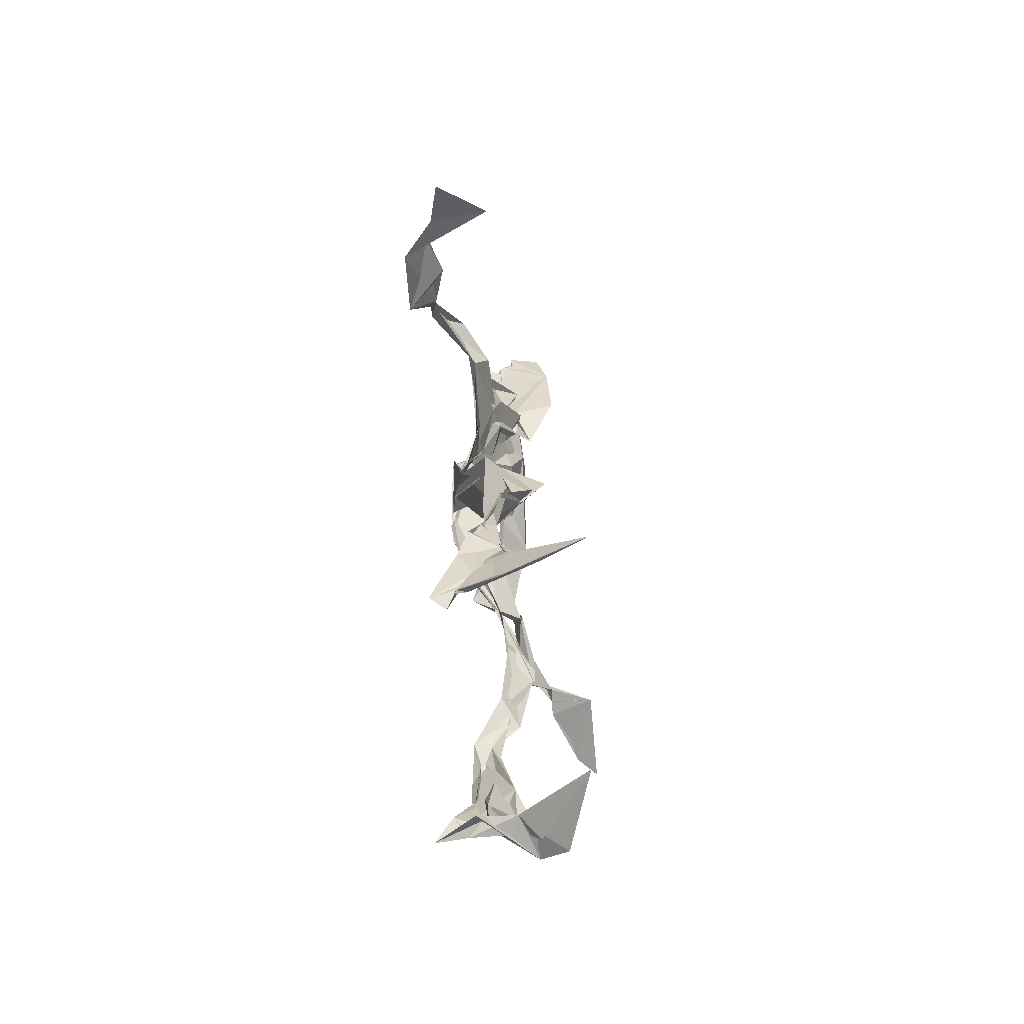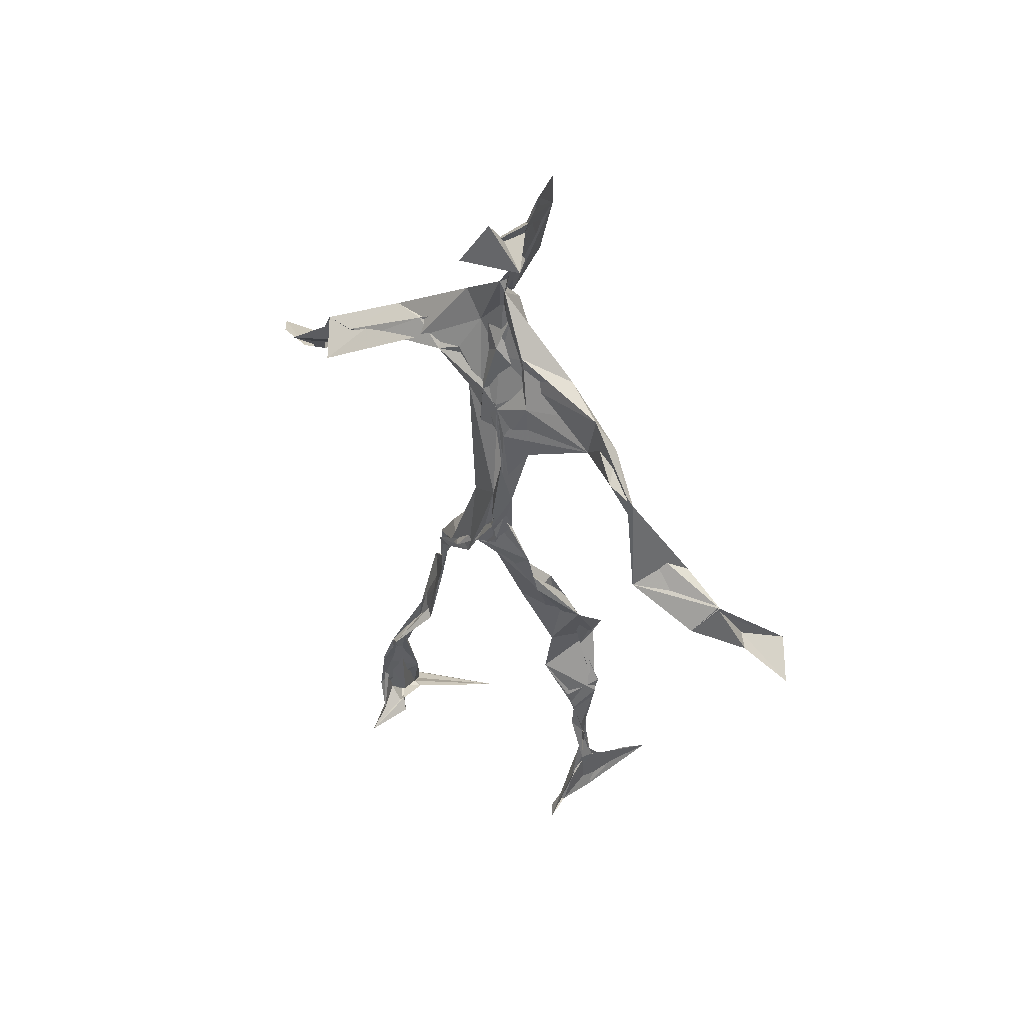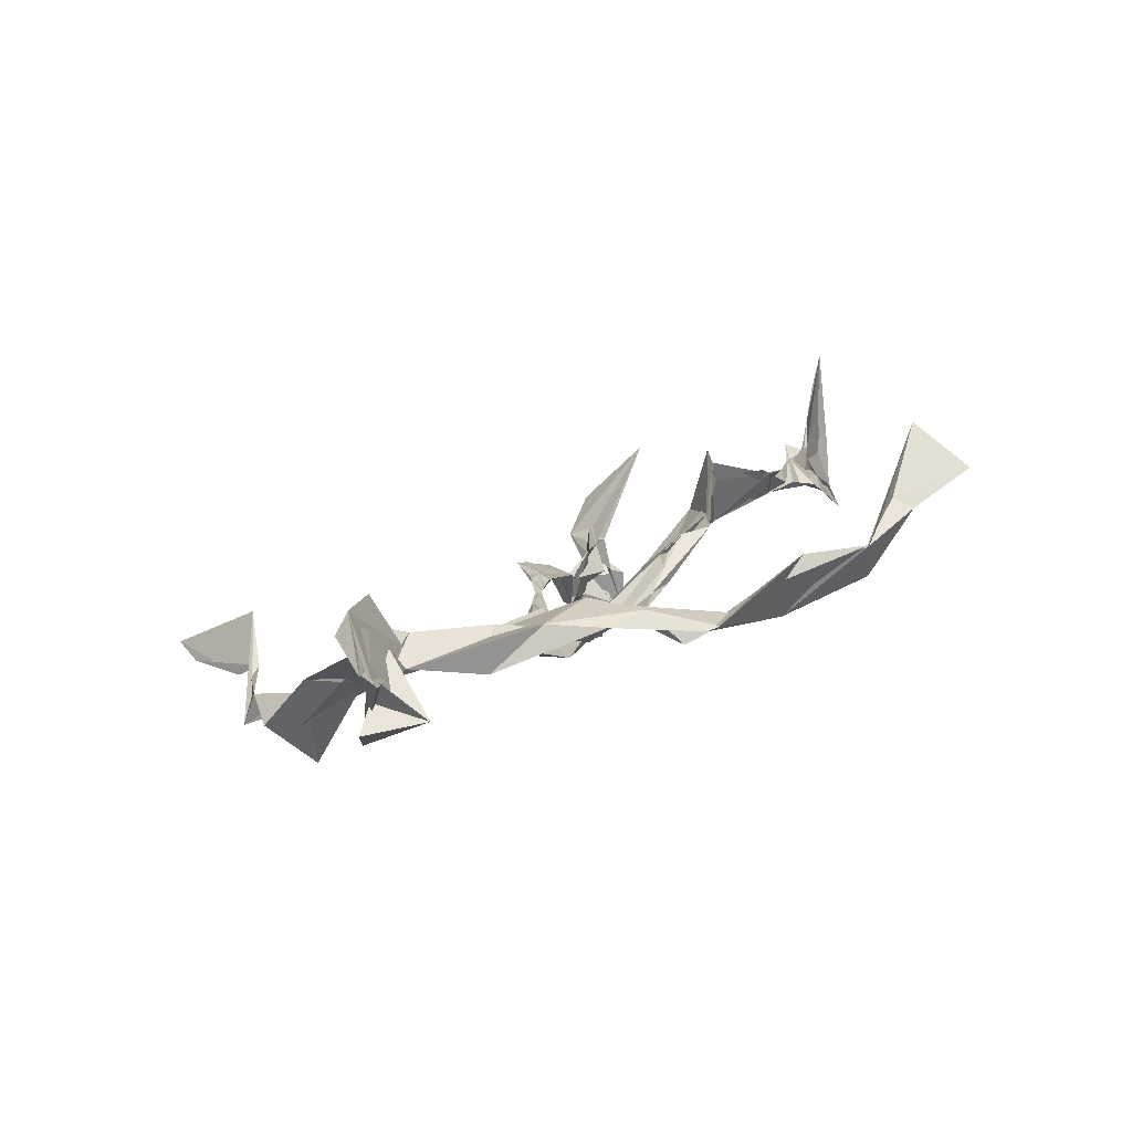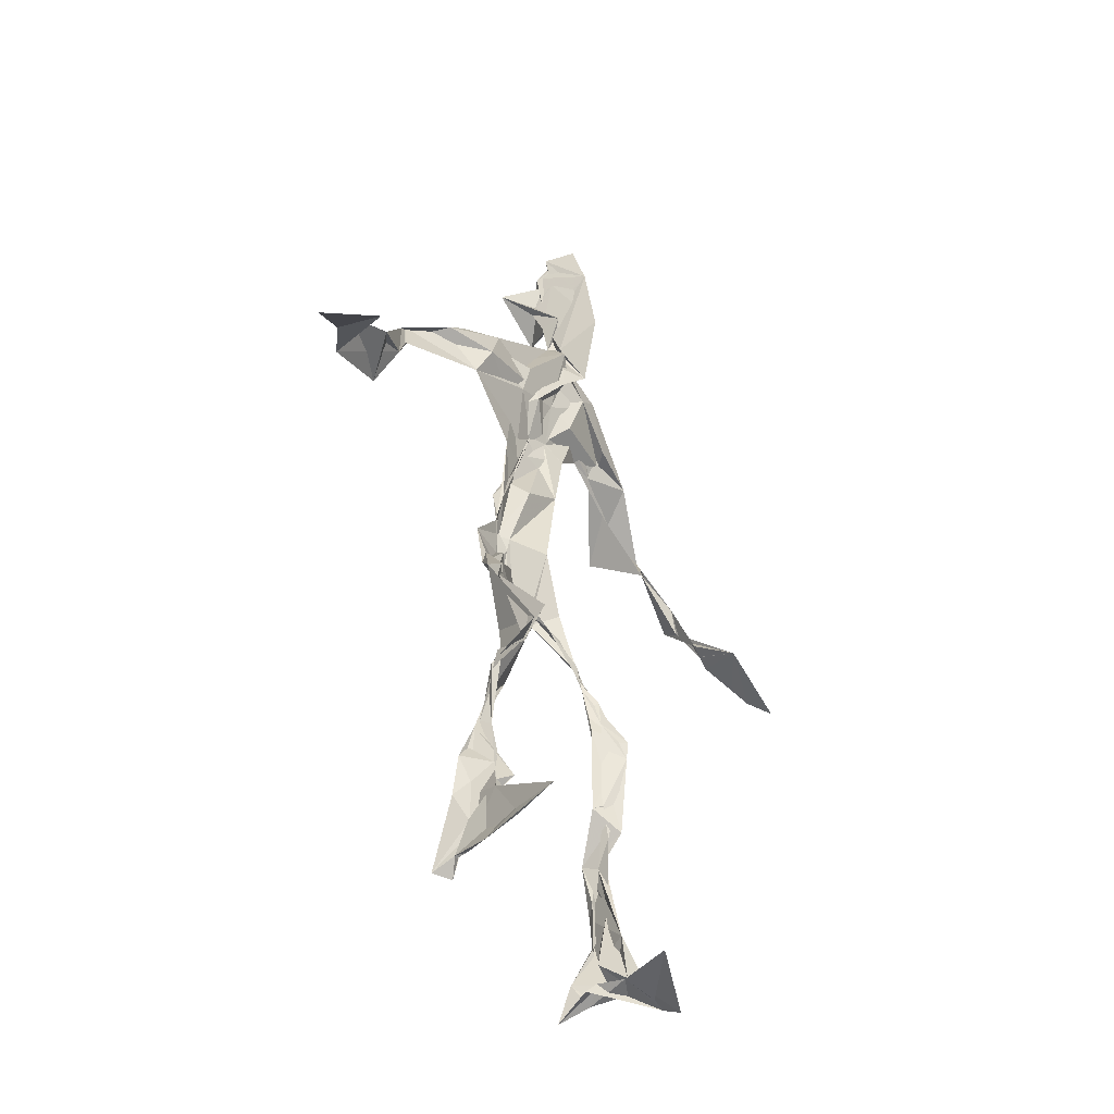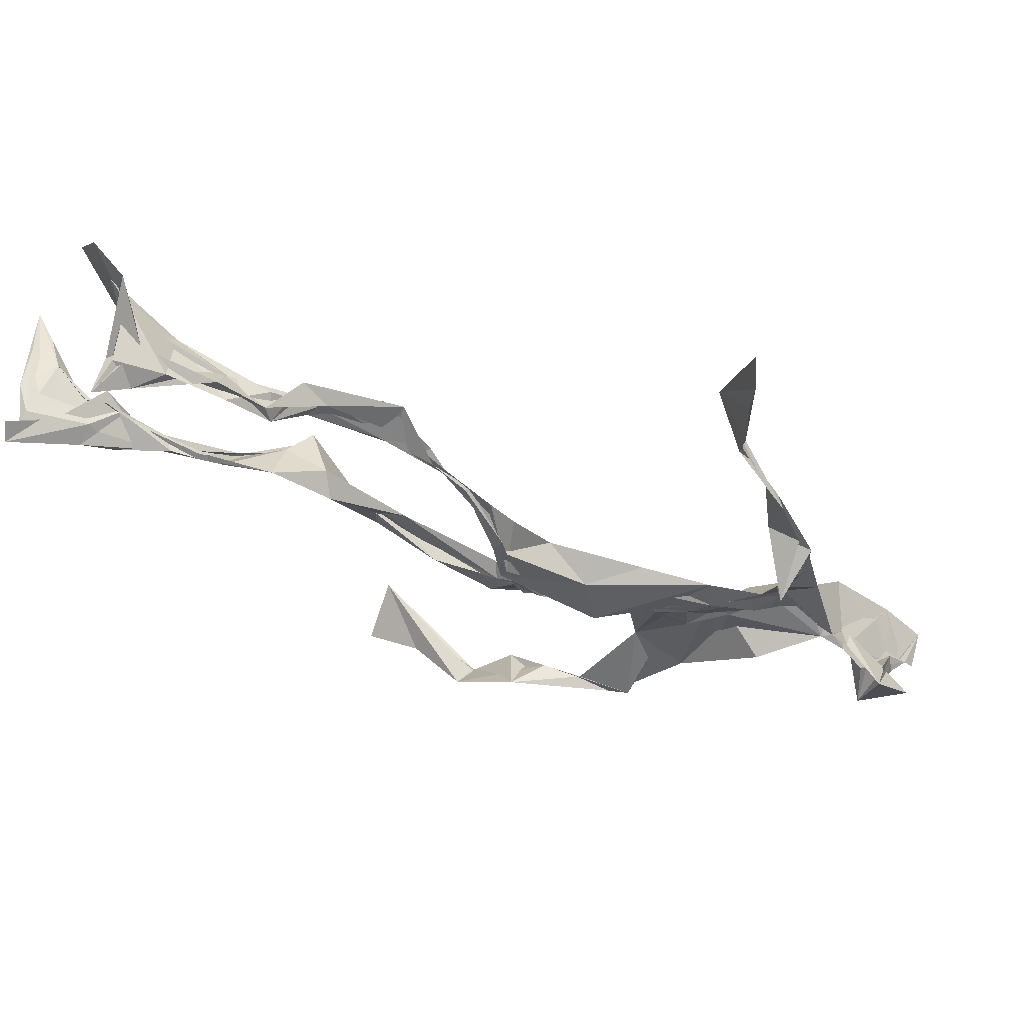
<metadata>
{"format":"obj","ext":"obj","renderer":"f3d","projection":"perspective","resolution":1024,"background":"white","views":[{"elev":-69.0,"azim":-60.3,"up":"+Y"},{"elev":51.0,"azim":-122.6,"up":"+Y"},{"elev":11.3,"azim":-159.6,"up":"+Z"},{"elev":-47.6,"azim":-35.5,"up":"+Y"},{"elev":-42.1,"azim":61.6,"up":"+Z"}]}
</metadata>
<code>
v 0.1129 -0.532 0.05574
v -0.0812 -0.04951 0.004166
v -0.08263 -0.1521 0.05894
v 0.08038 -0.1311 -0.03014
v -0.1069 -0.4508 0.08074
v -0.3269 0.06149 0.121
v 0.04901 0.3103 0.008689
v 0.1306 -0.4818 -0.07936
v -0.09711 -0.4829 0.1041
v 0.1019 0.2836 -0.0119
v -0.0175 0.5217 0.03576
v 0.02608 -0.03457 -0.05729
v -0.09451 -0.294 0.0458
v 0.07383 0.3396 0.006187
v -0.108 -0.4387 0.04945
v 0.07711 -0.09814 -0.03543
v -0.104 -0.4391 0.07857
v -0.05202 0.3401 -0.001561
v 0.009218 0.1963 -0.01835
v -0.1119 -0.5153 0.07405
v 0.01012 0.3648 0.03533
v -0.02284 0.04001 -0.03449
v 0.002513 -0.006152 -0.05843
v -0.07415 -0.2247 0.07668
v -0.1265 -0.5166 0.004407
v -0.04371 0.2669 0.02345
v 0.1226 -0.4664 -0.114
v 0.01121 0.4824 0.07782
v -0.1265 -0.4394 0.03512
v 0.3753 0.05981 -0.08635
v 0.1372 -0.3345 -0.06872
v -0.3322 0.01351 0.1822
v 0.1192 -0.4936 -0.08393
v 0.01652 0.03799 -0.01057
v -0.07103 -0.2029 0.111
v -0.1982 0.2601 0.01849
v 0.07586 -0.0903 -0.03473
v 0.1303 -0.4595 -0.07651
v -0.09474 -0.1267 0.05916
v -0.06936 -0.06859 0.01395
v -0.01701 0.1961 -0.01328
v -0.07242 -0.2257 0.07992
v -0.001178 0.4914 0.05519
v 0.2615 0.1586 -0.08737
v 0.06926 -0.06016 -0.04178
v 0.276 0.1524 -0.1209
v -0.1228 0.2266 0.0413
v 0.09964 -0.1755 -0.02302
v 0.2985 0.094 -0.08267
v -0.02935 0.1525 -0.01357
v -0.02375 0.05472 -0.02862
v 0.1402 -0.4345 -0.04864
v -0.09303 -0.3113 0.05055
v -0.01038 0.5128 -0.01642
v 0.1328 -0.37 -0.08871
v -0.03975 0.05784 -0.03487
v -0.2687 0.1456 0.08079
v -0.2473 0.1342 0.02117
v 0.1206 -0.3255 -0.0899
v -0.04291 0.01828 -0.02654
v -0.07326 -0.02311 -0.001392
v -0.01151 0.4919 0.03677
v 0.01034 0.4013 0.00974
v 0.219 0.2109 -0.09309
v -0.03943 0.3006 0.03248
v 0.09675 -0.2005 -0.03423
v -0.1099 -0.2688 0.08243
v -0.3459 0.0597 0.1119
v 0.2071 0.1872 -0.07571
v -0.007414 0.4283 0.01182
v 0.01327 0.3541 0.02908
v -0.03296 0.02141 -0.03781
v -0.0944 -0.4256 0.07372
v -0.2328 0.1696 0.04921
v -0.05751 0.479 -0.008085
v -0.3205 0.1258 0.08621
v -0.06446 -0.2488 0.02945
v -0.09129 0.3148 0.03966
v -0.2154 0.2502 0.02946
v 0.3091 0.0642 -0.03048
v -0.07567 -0.0924 0.03803
v -0.04442 0.1259 -0.03487
v -0.1126 -0.2846 0.07631
v 0.1294 -0.3346 -0.07249
v 0.1488 -0.4835 -0.05138
v -0.1025 -0.385 0.06653
v -0.003142 0.4302 0.01561
v 0.1406 -0.3825 -0.07223
v 0.4003 0.04545 -0.07211
v 0.01175 0.4573 -0.03971
v 0.276 0.1337 -0.09791
v -0.0174 0.272 0.0192
v -0.01057 0.4956 0.03053
v -0.05649 -0.1916 0.05138
v -0.1016 -0.2738 0.0769
v 0.1416 -0.4911 -0.04604
v -0.02463 0.5067 0.02302
v -0.02156 0.5346 0.03783
v -0.104 -0.1087 0.05081
v -0.01008 0.2309 -0.009
v -0.2192 0.2091 0.03815
v -0.08089 0.01933 -0.009175
v -0.01473 0.118 -0.001835
v -0.04639 0.06677 -0.01995
v -0.02711 -0.003486 -0.02001
v -0.1121 -0.4728 0.04554
v 0.1544 0.271 -0.03908
v -0.09815 -0.4098 0.07209
v -0.04182 0.005747 -0.02915
v -0.1658 0.269 0.04855
v 0.1466 0.2486 -0.074
v -0.05393 0.1766 0.006504
v -0.002013 0.09079 -0.03354
v 0.1316 -0.2132 -0.01953
v -0.3222 0.1249 0.08865
v -0.1031 -0.3485 0.04778
v 0.3135 0.08754 -0.08953
v 0.1391 -0.4217 -0.09655
v -0.03442 0.1357 -0.01597
v -0.103 -0.3155 0.05051
v -0.05283 0.05659 -0.01442
v 0.01532 0.2388 -0.01281
v 0.05638 0.2725 -0.01648
v 0.1214 -0.5034 -0.1355
v -0.1052 -0.3564 0.06875
v -0.04806 0.2472 0.007499
v -0.103 -0.5104 0.1729
v 0.114 -0.2752 -0.04079
v 0.1392 -0.4927 -0.1038
v 0.05232 0.3209 0.01487
v -0.08791 -0.4299 0.08511
v 0.04076 0.2214 -0.01363
v -0.117 -0.3597 0.05593
v -0.02026 0.5081 0.02898
v -0.1085 -0.5051 0.03841
v 0.1028 -0.2815 -0.04516
v -0.109 0.2598 0.05318
v -0.3867 0.0186 0.1446
v -0.1132 -0.4717 0.04485
v 0.1904 -0.5091 -0.04696
v -0.1171 -0.508 0.02995
v -0.112 -0.3506 0.05682
v 0.1635 -0.4948 -0.04908
v -0.03467 0.06556 -0.03169
v 0.09739 -0.144 -0.02378
v 0.009828 0.2983 0.00421
v 0.1315 -0.1911 -0.01658
v 0.02288 0.3508 0.0219
v 0.07693 -0.1196 -0.03013
v 0.02864 0.1443 -0.01087
v -0.07102 -0.05101 0.03066
v 0.04005 0.2713 0.003875
v 0.02938 0.4033 0.07445
v -0.08131 -0.08751 0.04517
v 0.2175 0.226 -0.09795
v -0.0453 0.09979 -0.01179
v -0.03795 -0.1056 0.008776
v 0.1468 -0.4426 -0.1052
v -0.07467 -0.1773 0.0317
v -0.2231 0.2402 0.03286
v 0.05127 -0.02397 -0.03458
v -0.3154 0.09962 0.05583
v 0.09175 -0.1836 -0.03017
v 0.1505 -0.4711 -0.08606
v 0.1388 -0.3797 -0.102
v 0.01168 0.2408 -0.01278
v 0.1023 0.2638 -0.04416
v -0.04857 0.1027 -0.01249
v -0.1032 -0.4472 0.07701
v -0.07386 -0.231 0.07888
v -0.07443 -0.2108 0.09668
v 0.2083 0.1823 -0.07806
v -0.1293 -0.3989 0.04831
v 0.1376 -0.3018 -0.04068
v 0.008712 0.3817 0.02686
v 0.1758 0.2395 -0.09343
v 0.08651 -0.1356 -0.03372
v 0.1267 -0.3088 -0.04977
v 0.168 -0.5141 -0.03269
v 0.1117 0.2819 -0.03525
v -0.142 0.298 0.03693
v 0.008684 0.2855 0.008264
v -0.0008117 0.5334 0.06875
v 0.07367 0.264 -0.03355
v -0.01289 -0.005228 -0.05153
v 0.04174 -0.03211 -0.06014
v 0.0178 0.3219 0.02371
v -0.02114 0.01987 -0.04463
v 0.001428 0.392 0.01043
v 0.1243 -0.2694 -0.04591
v -0.01302 0.2258 -0.009269
v 0.2855 0.09923 -0.0752
v 0.1509 -0.3932 -0.09547
v -0.09995 -0.4927 0.1396
v -0.1043 -0.5111 0.1182
v -0.02667 0.1764 -0.01034
v 0.07479 -0.09275 -0.04016
v 0.04303 0.3428 0.03183
v -0.0002338 0.4295 0.03621
v 0.08414 -0.1205 -0.03215
v 0.1668 0.2194 -0.1302
v -0.02431 0.2869 0.01901
v 0.1342 -0.3374 -0.08852
v 0.01174 0.3427 0.02872
v -0.01844 0.4582 0.004019
v -0.02844 0.1948 -0.01072
v 0.1815 -0.5389 -0.007942
v -0.1089 -0.5241 0.01497
v 0.03922 -0.04734 -0.03921
v -0.04575 0.03965 -0.03294
f 67 142 13
f 184 167 111
f 120 53 133
f 10 130 180
f 59 165 31
f 64 69 46
f 122 41 100
f 144 82 22
f 149 163 66
f 51 150 103
f 11 183 97
f 128 114 66
f 6 32 76
f 45 200 16
f 51 161 34
f 179 96 1
f 134 97 183
f 152 146 166
f 189 78 202
f 92 187 202
f 34 113 150
f 91 49 44
f 151 109 60
f 139 106 131
f 102 61 2
f 44 172 91
f 141 9 20
f 81 39 151
f 91 172 46
f 135 25 141
f 210 144 22
f 196 126 112
f 65 21 182
f 30 49 80
f 161 45 16
f 12 113 34
f 202 187 189
f 116 108 125
f 18 181 78
f 180 111 176
f 101 36 74
f 20 194 127
f 89 30 80
f 64 201 69
f 13 142 86
f 119 19 191
f 112 156 168
f 182 122 100
f 41 132 82
f 198 63 175
f 197 177 37
f 2 61 99
f 131 17 139
f 46 69 44
f 206 26 100
f 79 58 160
f 96 8 140
f 73 125 169
f 24 83 95
f 124 129 27
f 88 38 193
f 7 63 14
f 84 178 128
f 208 139 141
f 177 147 163
f 72 105 61
f 163 37 177
f 182 7 122
f 186 12 197
f 59 203 55
f 164 140 33
f 94 40 39
f 48 145 114
f 92 126 191
f 17 169 9
f 11 62 98
f 9 5 127
f 96 140 1
f 65 26 181
f 36 137 110
f 15 108 173
f 101 47 36
f 93 90 75
f 33 8 124
f 199 70 205
f 198 70 189
f 5 15 135
f 172 44 155
f 153 62 70
f 39 24 35
f 165 55 158
f 13 170 67
f 157 40 94
f 151 39 40
f 191 166 92
f 158 143 52
f 171 83 24
f 144 50 82
f 208 141 25
f 119 103 19
f 167 14 107
f 123 122 7
f 58 101 74
f 38 140 164
f 110 78 181
f 147 48 190
f 155 44 69
f 34 150 51
f 97 90 93
f 173 116 133
f 46 172 64
f 5 9 169
f 40 109 151
f 17 9 139
f 53 77 13
f 31 84 128
f 27 193 164
f 194 9 127
f 121 72 102
f 171 99 159
f 148 182 21
f 137 78 110
f 135 15 25
f 210 156 144
f 3 24 39
f 152 166 184
f 56 104 60
f 84 31 52
f 132 113 82
f 207 1 140
f 23 188 209
f 171 3 99
f 87 63 199
f 56 103 119
f 125 120 116
f 32 115 76
f 4 16 200
f 99 61 154
f 6 76 68
f 60 2 151
f 160 36 110
f 66 114 145
f 187 198 189
f 192 46 44
f 129 143 158
f 112 126 47
f 148 7 182
f 169 125 108
f 53 13 133
f 117 89 80
f 86 17 131
f 159 77 171
f 129 96 143
f 191 196 119
f 53 120 77
f 137 47 126
f 10 180 107
f 93 205 11
f 22 82 185
f 196 191 126
f 2 99 3
f 149 209 37
f 170 42 67
f 210 72 121
f 11 97 93
f 197 12 16
f 145 48 200
f 143 96 179
f 69 201 155
f 204 130 63
f 118 193 27
f 49 91 80
f 147 174 163
f 158 52 165
f 184 166 132
f 189 70 199
f 55 118 158
f 32 162 115
f 167 123 7
f 13 86 133
f 62 205 70
f 118 55 193
f 189 63 21
f 136 163 174
f 135 20 195
f 50 100 41
f 181 26 47
f 192 80 46
f 33 124 164
f 4 200 48
f 206 50 156
f 29 106 25
f 65 181 18
f 60 109 56
f 18 21 65
f 45 23 209
f 3 39 81
f 22 185 188
f 207 85 1
f 128 178 114
f 176 172 155
f 195 5 135
f 195 127 5
f 198 187 204
f 88 203 178
f 134 87 97
f 111 167 201
f 12 161 16
f 74 36 160
f 197 37 186
f 192 49 30
f 87 199 90
f 209 200 45
f 94 35 170
f 106 139 208
f 105 109 157
f 122 123 132
f 179 1 85
f 107 176 155
f 140 8 33
f 133 116 120
f 19 150 166
f 87 90 97
f 203 59 174
f 125 73 142
f 34 161 12
f 109 105 188
f 134 28 87
f 46 80 91
f 108 15 5
f 99 154 159
f 43 153 28
f 76 58 162
f 71 63 130
f 81 151 2
f 16 177 197
f 104 56 168
f 21 18 189
f 121 168 156
f 104 102 60
f 115 74 57
f 168 121 104
f 23 161 51
f 188 23 51
f 47 79 181
f 10 107 14
f 113 185 82
f 107 201 167
f 186 185 12
f 169 108 5
f 203 193 55
f 124 8 129
f 114 178 190
f 143 179 52
f 98 183 11
f 141 20 135
f 63 189 199
f 67 42 95
f 102 104 121
f 150 113 132
f 183 28 134
f 77 83 171
f 131 106 133
f 184 123 167
f 42 24 95
f 64 172 201
f 15 173 29
f 66 136 128
f 79 101 58
f 45 161 23
f 188 56 109
f 174 147 190
f 86 73 17
f 192 30 117
f 6 138 32
f 129 158 27
f 173 133 29
f 146 92 166
f 202 137 126
f 54 75 90
f 170 77 94
f 163 136 66
f 149 66 145
f 204 63 198
f 28 98 43
f 26 206 47
f 204 146 130
f 159 94 77
f 169 17 73
f 205 93 75
f 142 73 86
f 160 110 79
f 177 4 147
f 186 209 188
f 100 26 182
f 55 165 59
f 61 105 154
f 42 170 35
f 25 106 208
f 152 130 146
f 203 88 193
f 195 20 127
f 29 133 106
f 206 100 50
f 163 149 37
f 140 38 85
f 136 174 59
f 48 147 4
f 157 94 159
f 50 41 82
f 176 107 180
f 83 77 120
f 81 2 3
f 27 164 124
f 183 98 28
f 61 102 72
f 132 41 122
f 38 164 193
f 67 95 142
f 80 192 117
f 178 84 88
f 13 77 170
f 199 54 90
f 198 153 70
f 123 184 132
f 188 72 22
f 115 57 76
f 19 103 150
f 74 162 58
f 71 14 63
f 52 85 88
f 62 11 205
f 153 175 28
f 196 168 119
f 89 117 30
f 174 190 203
f 114 190 48
f 198 175 153
f 103 56 51
f 57 58 76
f 119 168 56
f 56 188 51
f 148 63 7
f 31 165 52
f 157 109 40
f 152 180 130
f 68 138 6
f 207 140 85
f 36 47 137
f 132 166 150
f 176 111 172
f 75 54 199
f 42 35 24
f 85 52 179
f 159 154 157
f 68 162 32
f 14 167 7
f 142 95 125
f 32 138 68
f 172 111 201
f 15 29 25
f 141 139 9
f 188 105 72
f 178 203 190
f 155 201 107
f 156 50 144
f 210 22 72
f 110 181 79
f 160 57 74
f 182 26 65
f 10 14 130
f 128 136 59
f 121 156 210
f 184 180 152
f 76 162 68
f 71 130 14
f 62 43 98
f 157 154 105
f 206 156 112
f 194 20 9
f 202 126 92
f 37 209 186
f 8 96 129
f 87 28 175
f 192 44 49
f 112 47 206
f 145 200 149
f 125 83 120
f 87 175 63
f 149 200 209
f 43 62 153
f 204 187 146
f 95 83 125
f 115 162 74
f 88 84 52
f 4 177 16
f 185 113 12
f 186 188 185
f 2 60 102
f 57 160 58
f 148 21 63
f 38 88 85
f 86 131 133
f 137 202 78
f 75 199 205
f 101 79 47
f 92 146 187
f 59 31 128
f 184 111 180
f 108 116 173
f 24 3 171
f 112 168 196
f 191 19 166
f 35 94 39
f 158 118 27
f 189 18 78

</code>
